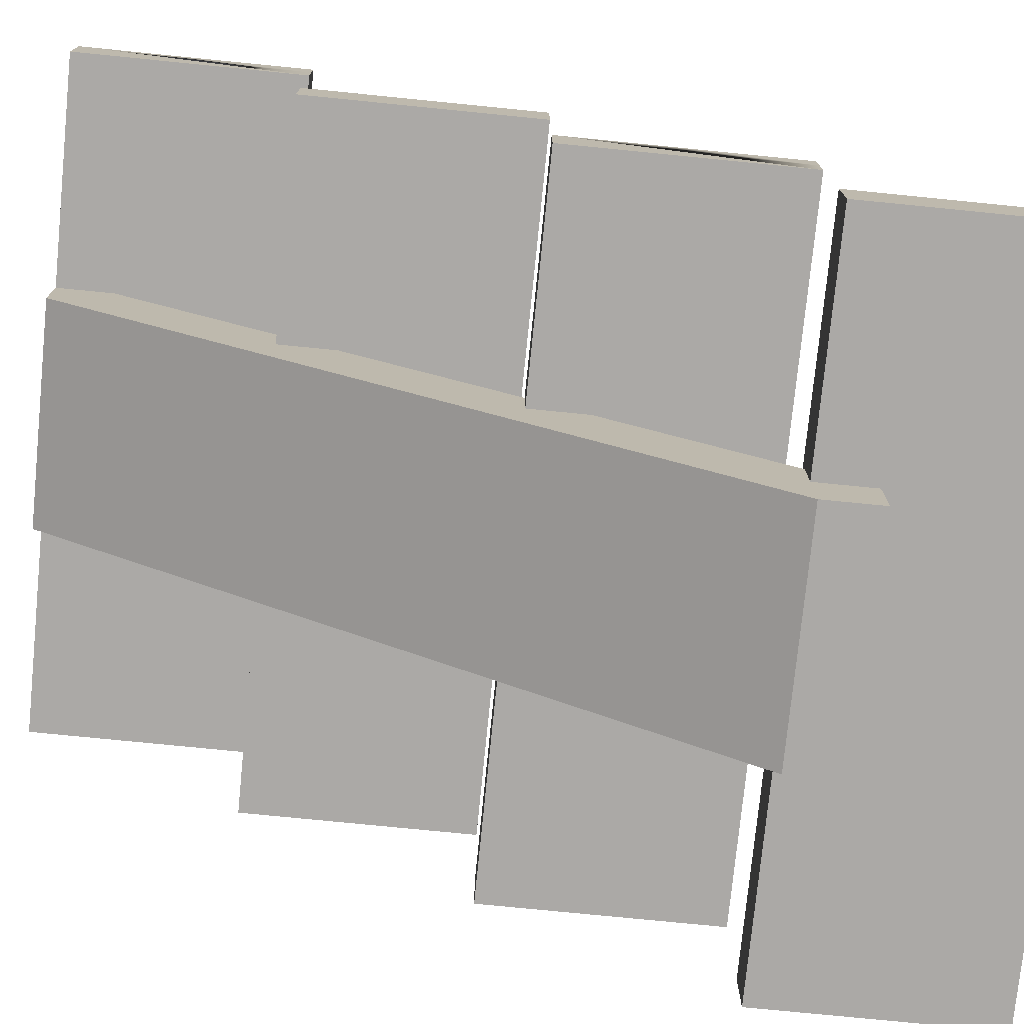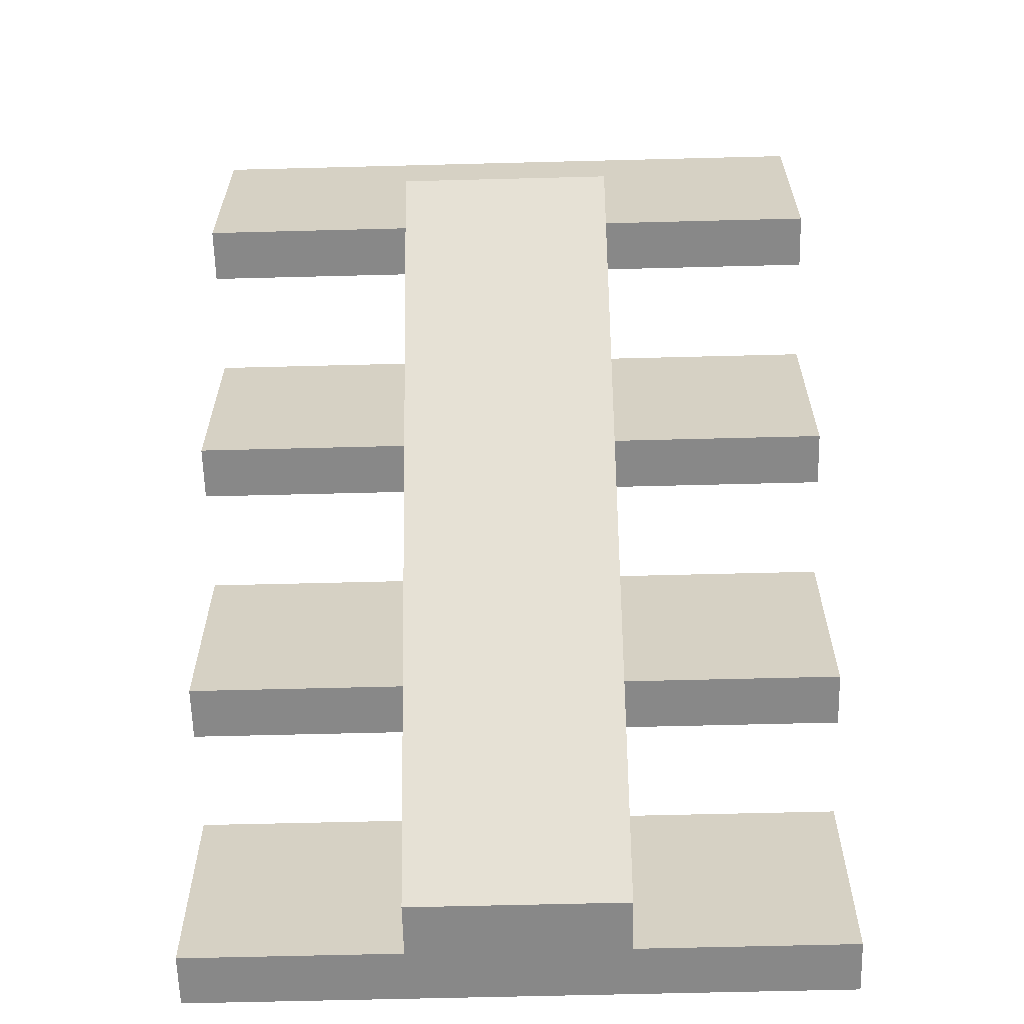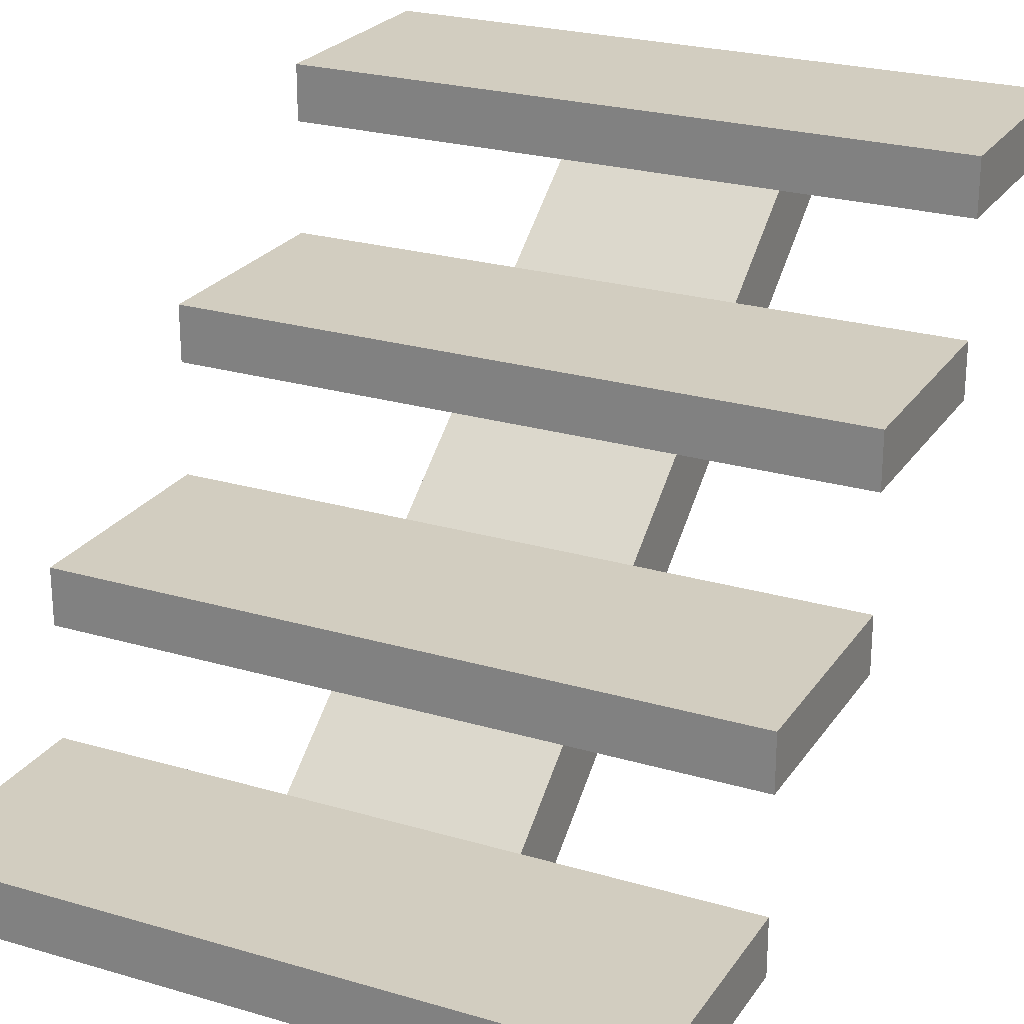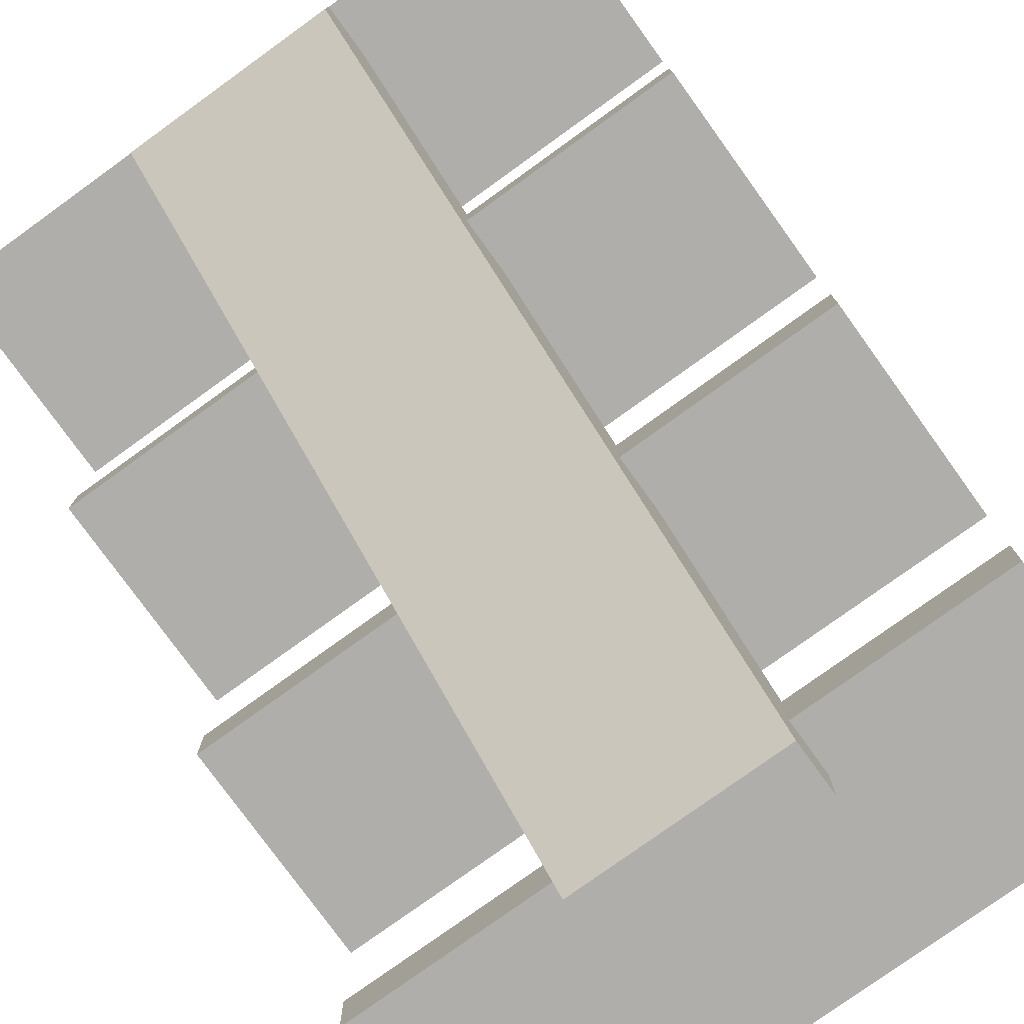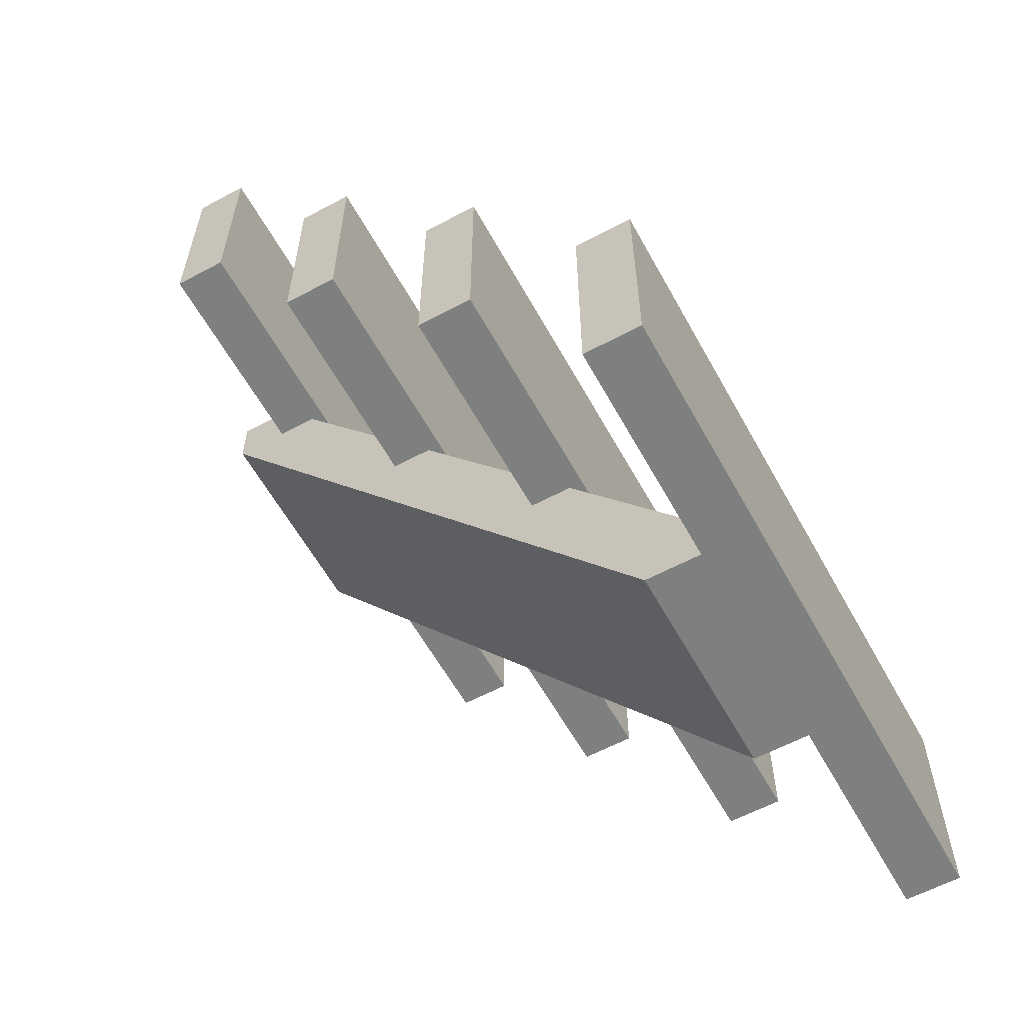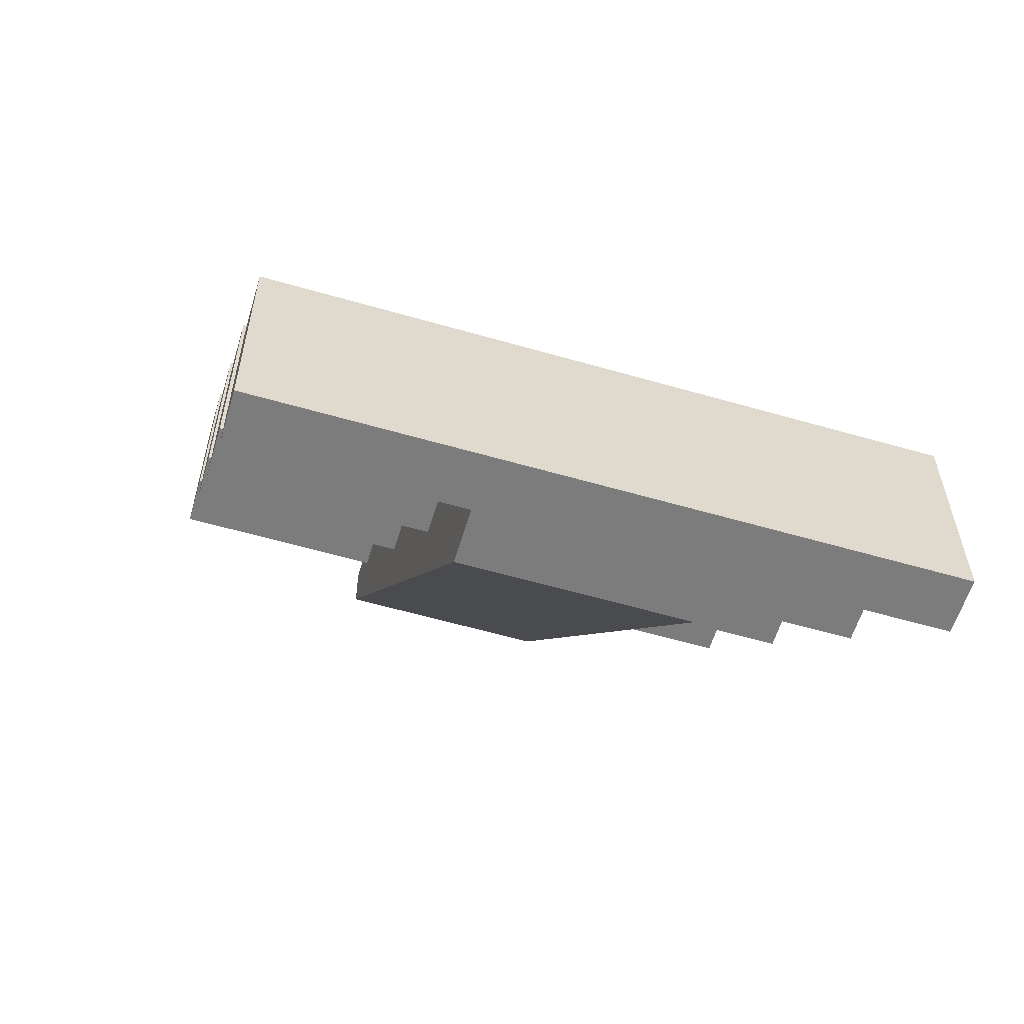
<metadata>
{"format":"obj","ext":"obj","renderer":"f3d","projection":"perspective","resolution":1024,"background":"white","views":[{"elev":-75.6,"azim":-95.7,"up":"+Y"},{"elev":-62.7,"azim":1.5,"up":"+Z"},{"elev":24.4,"azim":25.9,"up":"+Y"},{"elev":-77.8,"azim":-144.2,"up":"+Y"},{"elev":-59.6,"azim":118.8,"up":"+Z"},{"elev":-58.8,"azim":163.4,"up":"+Z"}]}
</metadata>
<code>
o stairs_short
v 0.4 0.2 1
v -0.4 -0 1
v 0.4 -0 1
v -0.4 0.2 1
v -0.4 -0 0.8
v 0.4 1.8 -1.6
v 0.4 -0 0.8
v -0.4 1.8 -1.6
v -0.4 2 -1.6
v -0.4 1.4 -0.8
v -0.4 2 -1.4
v -0.4 1.4 -0.6
v -0.4 1.55 -0.8
v 0.4 2 -1.6
v 0.4 1.55 -0.8
v 0.4 2 -1.4
v 0.4 1.4 -0.8
v 0.4 1.4 -0.6
v -1.2 0.4 1.2
v 1.2 0.4 1.6
v 1.2 0.4 1.2
v -1.2 0.4 1.6
v -1.2 0.3 1.6
v -1.2 0.3 1.2
v 1.2 0.3 1.6
v 1.2 1.6 0
v -1.2 1.5 0
v 1.2 1.5 0
v -1.2 1.6 0
v -1.2 1.6 -0.4
v -1.2 1.5 -0.4
v 1.2 1.6 -0.4
v -1.2 0.9 0.8
v -1.2 1 0.4
v -1.2 0.9 0.4
v -1.2 1 0.8
v 1.2 2.2 -0.8
v -1.2 2.1 -0.8
v 1.2 2.1 -0.8
v -1.2 2.2 -0.8
v -1.2 2.2 -1.2
v -1.2 2.1 -1.2
v 1.2 2.2 -1.2
v 1.2 2.1 -1.2
v 1.2 1.5 -0.4
v 1.2 1 0.8
v 1.2 0.9 0.8
v 1.2 1 0.4
v 1.2 0.9 0.4
v 1.2 0.3 1.2
v -1.2 1.4 0
v 1.2 1.4 -0.8
v 1.2 1.4 0
v -1.2 1.4 -0.8
v 1.2 0.2 0.8
v 1.2 0.4 0.8
v 1.2 0.2 1.6
v -1.2 0.4 0.8
v -1.2 0.2 0.8
v 1.2 1.6 -0.8
v -1.2 0.2 1.6
v -1.2 2.2 -1.6
v -1.2 2 -1.6
v 1.2 2 -1.6
v 1.2 2.2 -1.6
v 1.2 2 -0.8
v -1.2 2 -0.8
v -1.2 0.8 0.8
v -1.2 1 0
v -1.2 0.8 0
v 1.2 0.8 0
v 1.2 0.8 0.8
v 1.2 1 0
v -1.2 1.6 -0.8
f 1 2 3
f 2 1 4
f 5 6 7
f 6 5 8
f 5 9 8
f 9 5 10
f 9 10 11
f 10 5 12
f 12 5 4
f 4 5 2
f 13 11 10
f 2 7 3
f 7 2 5
f 9 6 8
f 6 9 14
f 11 15 16
f 15 11 13
f 16 6 14
f 6 16 17
f 6 17 7
f 17 16 15
f 7 17 18
f 7 18 1
f 7 1 3
f 12 1 18
f 1 12 4
f 19 20 21
f 20 19 22
f 23 19 24
f 19 23 22
f 20 23 25
f 23 20 22
f 26 27 28
f 27 26 29
f 27 30 31
f 30 27 29
f 30 26 32
f 26 30 29
f 33 34 35
f 34 33 36
f 37 38 39
f 38 37 40
f 38 41 42
f 41 38 40
f 41 37 43
f 37 41 40
f 37 44 43
f 44 37 39
f 26 45 32
f 45 26 28
f 46 33 47
f 33 46 36
f 34 46 48
f 46 34 36
f 46 49 48
f 49 46 47
f 20 50 21
f 50 20 25
f 51 52 53
f 52 51 18
f 18 51 12
f 12 51 10
f 10 51 54
f 17 52 18
f 21 55 56
f 55 21 50
f 55 50 57
f 57 50 25
f 58 21 56
f 21 58 19
f 58 55 59
f 55 58 56
f 32 52 60
f 52 32 45
f 52 45 53
f 53 45 28
f 61 55 57
f 55 61 59
f 62 9 63
f 9 62 14
f 14 62 64
f 64 62 65
f 43 64 65
f 64 43 44
f 64 44 66
f 66 44 39
f 39 67 66
f 67 39 38
f 62 43 65
f 43 62 41
f 67 62 63
f 42 67 38
f 41 62 42
f 62 67 42
f 68 69 70
f 69 68 35
f 35 68 33
f 34 69 35
f 68 71 72
f 71 68 70
f 48 71 73
f 71 48 49
f 71 49 72
f 72 49 47
f 47 68 72
f 68 47 33
f 28 51 53
f 51 28 27
f 74 32 60
f 32 74 30
f 51 74 54
f 74 51 31
f 31 51 27
f 30 74 31
f 74 10 54
f 10 74 13
f 13 74 15
f 60 15 74
f 52 15 60
f 15 52 17
f 69 71 70
f 71 69 73
f 69 48 73
f 48 69 34
f 67 64 66
f 64 67 16
f 16 67 11
f 11 67 9
f 9 67 63
f 14 64 16
f 25 61 57
f 61 25 23
f 61 58 59
f 58 61 24
f 24 61 23
f 19 58 24

</code>
